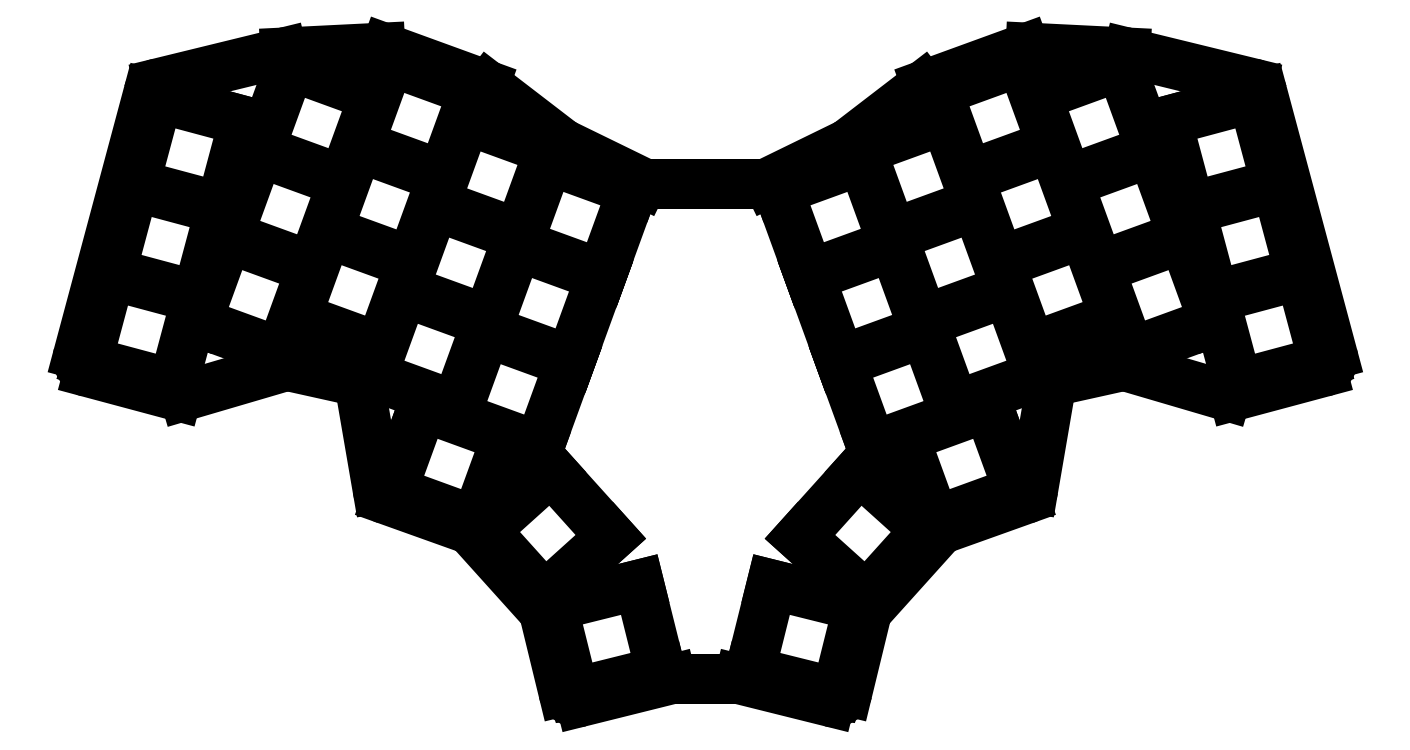
<metadata>
{"format":"dxf","ext":"dxf","renderer":"ezdxf+matplotlib","layout":"modelspace","background":"white","min_lineweight":24,"dpi":150}
</metadata>
<code>
0
SECTION
2
ENTITIES
0
LINE
8
0
10
46.58
20
-133.3
11
61.08
21
-79.22
0
LINE
8
0
10
63.27
20
-77.08
11
88.91
21
-70.81
0
LINE
8
0
10
89.48
20
-70.73
11
109.2
21
-69.75
0
LINE
8
0
10
110.4
20
-69.93
11
130.8
21
-77.36
0
LINE
8
0
10
131.6
20
-77.8
11
146.8
21
-89.47
0
LINE
8
0
10
147.3
20
-89.79
11
163.6
21
-97.73
0
LINE
8
0
10
164.9
20
-98.04
11
188.2
21
-98.04
0
LINE
8
0
10
189.6
20
-97.73
11
205.8
21
-89.79
0
LINE
8
0
10
206.4
20
-89.47
11
221.5
21
-77.8
0
LINE
8
0
10
222.3
20
-77.36
11
242.8
21
-69.93
0
LINE
8
0
10
243.9
20
-69.75
11
263.6
21
-70.73
0
LINE
8
0
10
264.2
20
-70.81
11
289.9
21
-77.08
0
LINE
8
0
10
292
20
-79.22
11
306.5
21
-133.3
0
LINE
8
0
10
304.4
20
-137
11
286.1
21
-141.9
0
LINE
8
0
10
284.5
20
-141.9
11
264
21
-135.9
0
LINE
8
0
10
262.5
20
-135.8
11
250.3
21
-138.6
0
LINE
8
0
10
248
20
-141
11
244.5
21
-161.1
0
LINE
8
0
10
242.6
20
-163.4
11
226
21
-169.3
0
LINE
8
0
10
224.8
20
-170.2
11
210.6
21
-186
0
LINE
8
0
10
209.9
20
-187.3
11
206
21
-203.1
0
LINE
8
0
10
202.4
20
-205.3
11
183.6
21
-200.6
0
LINE
8
0
10
182.8
20
-200.5
11
170.3
21
-200.5
0
LINE
8
0
10
169.6
20
-200.6
11
150.7
21
-205.3
0
LINE
8
0
10
147.1
20
-203.1
11
143.2
21
-187.3
0
LINE
8
0
10
142.5
20
-186
11
128.3
21
-170.2
0
LINE
8
0
10
127.1
20
-169.3
11
110.5
21
-163.4
0
LINE
8
0
10
108.6
20
-161.1
11
105.1
21
-141
0
LINE
8
0
10
102.8
20
-138.6
11
90.58
21
-135.8
0
LINE
8
0
10
89.08
20
-135.9
11
68.64
21
-141.9
0
LINE
8
0
10
67.01
20
-141.9
11
48.7
21
-137
0
ARC
8
0
10
63.98
20
-80
40
3
50
103.7
51
165
0
ARC
8
0
10
89.63
20
-73.73
40
3
50
92.83
51
103.7
0
ARC
8
0
10
109.3
20
-72.75
40
3
50
70
51
92.83
0
ARC
8
0
10
129.7
20
-80.18
40
3
50
52.47
51
70
0
ARC
8
0
10
148.6
20
-87.09
40
3
50
232.5
51
244
0
ARC
8
0
10
164.9
20
-95.04
40
3
50
244
51
270
0
ARC
8
0
10
188.2
20
-95.04
40
3
50
270
51
296
0
ARC
8
0
10
204.5
20
-87.09
40
3
50
296
51
307.5
0
ARC
8
0
10
223.4
20
-80.18
40
3
50
110
51
127.5
0
ARC
8
0
10
243.8
20
-72.75
40
3
50
87.17
51
110
0
ARC
8
0
10
263.5
20
-73.73
40
3
50
76.26
51
87.17
0
ARC
8
0
10
289.1
20
-80
40
3
50
15
51
76.26
0
ARC
8
0
10
303.6
20
-134.1
40
3
50
285
51
15
0
ARC
8
0
10
285.3
20
-139
40
3
50
253.6
51
285
0
ARC
8
0
10
263.2
20
-138.8
40
3
50
73.63
51
102.5
0
ARC
8
0
10
250.9
20
-141.5
40
3
50
102.5
51
170.3
0
ARC
8
0
10
241.6
20
-160.6
40
3
50
289.7
51
350.3
0
ARC
8
0
10
227.1
20
-172.2
40
3
50
109.7
51
138
0
ARC
8
0
10
212.8
20
-188
40
3
50
138
51
166.3
0
ARC
8
0
10
203.1
20
-202.4
40
3
50
256
51
346.3
0
ARC
8
0
10
182.8
20
-203.5
40
3
50
76
51
90
0
ARC
8
0
10
170.3
20
-203.5
40
3
50
90
51
104
0
ARC
8
0
10
150
20
-202.4
40
3
50
193.7
51
284
0
ARC
8
0
10
140.3
20
-188
40
3
50
13.67
51
42
0
ARC
8
0
10
126.1
20
-172.2
40
3
50
42
51
70.33
0
ARC
8
0
10
111.5
20
-160.6
40
3
50
189.7
51
250.3
0
ARC
8
0
10
102.2
20
-141.5
40
3
50
9.745
51
77.5
0
ARC
8
0
10
89.93
20
-138.8
40
3
50
77.5
51
106.4
0
ARC
8
0
10
67.79
20
-139
40
3
50
255
51
286.4
0
ARC
8
0
10
49.48
20
-134.1
40
3
50
165
51
255
0
LINE
8
0
10
48.44
20
-134.7
11
66.31
21
-139.5
0
LINE
8
0
10
66.31
20
-139.5
11
71.1
21
-121.6
0
LINE
8
0
10
71.1
20
-121.6
11
53.23
21
-116.8
0
LINE
8
0
10
53.23
20
-116.8
11
48.44
21
-134.7
0
LINE
8
0
10
53.36
20
-116.4
11
71.23
21
-121.1
0
LINE
8
0
10
71.23
20
-121.1
11
76.01
21
-103.3
0
LINE
8
0
10
76.01
20
-103.3
11
58.14
21
-98.49
0
LINE
8
0
10
58.14
20
-98.49
11
53.36
21
-116.4
0
LINE
8
0
10
58.27
20
-98.01
11
76.14
21
-102.8
0
LINE
8
0
10
76.14
20
-102.8
11
80.93
21
-84.93
0
LINE
8
0
10
80.93
20
-84.93
11
63.06
21
-80.14
0
LINE
8
0
10
63.06
20
-80.14
11
58.27
21
-98.01
0
LINE
8
0
10
71.15
20
-126.6
11
88.54
21
-132.9
0
LINE
8
0
10
88.54
20
-132.9
11
94.87
21
-115.5
0
LINE
8
0
10
94.87
20
-115.5
11
77.48
21
-109.2
0
LINE
8
0
10
77.48
20
-109.2
11
71.15
21
-126.6
0
LINE
8
0
10
77.65
20
-108.7
11
95.04
21
-115.1
0
LINE
8
0
10
95.04
20
-115.1
11
101.4
21
-97.68
0
LINE
8
0
10
101.4
20
-97.68
11
83.98
21
-91.35
0
LINE
8
0
10
83.98
20
-91.35
11
77.65
21
-108.7
0
LINE
8
0
10
84.15
20
-90.88
11
101.5
21
-97.21
0
LINE
8
0
10
101.5
20
-97.21
11
107.9
21
-79.83
0
LINE
8
0
10
107.9
20
-79.83
11
90.48
21
-73.5
0
LINE
8
0
10
90.48
20
-73.5
11
84.15
21
-90.88
0
LINE
8
0
10
91.74
20
-125.6
11
109.1
21
-131.9
0
LINE
8
0
10
109.1
20
-131.9
11
115.5
21
-114.5
0
LINE
8
0
10
115.5
20
-114.5
11
98.07
21
-108.2
0
LINE
8
0
10
98.07
20
-108.2
11
91.74
21
-125.6
0
LINE
8
0
10
98.24
20
-107.7
11
115.6
21
-114
0
LINE
8
0
10
115.6
20
-114
11
122
21
-96.66
0
LINE
8
0
10
122
20
-96.66
11
104.6
21
-90.33
0
LINE
8
0
10
104.6
20
-90.33
11
98.24
21
-107.7
0
LINE
8
0
10
104.7
20
-89.86
11
122.1
21
-96.19
0
LINE
8
0
10
122.1
20
-96.19
11
128.5
21
-78.81
0
LINE
8
0
10
128.5
20
-78.81
11
111.1
21
-72.48
0
LINE
8
0
10
111.1
20
-72.48
11
104.7
21
-89.86
0
LINE
8
0
10
107.5
20
-137.7
11
124.9
21
-144
0
LINE
8
0
10
124.9
20
-144
11
131.3
21
-126.7
0
LINE
8
0
10
131.3
20
-126.7
11
113.9
21
-120.3
0
LINE
8
0
10
113.9
20
-120.3
11
107.5
21
-137.7
0
LINE
8
0
10
114
20
-119.9
11
131.4
21
-126.2
0
LINE
8
0
10
131.4
20
-126.2
11
137.8
21
-108.8
0
LINE
8
0
10
137.8
20
-108.8
11
120.4
21
-102.5
0
LINE
8
0
10
120.4
20
-102.5
11
114
21
-119.9
0
LINE
8
0
10
120.5
20
-102
11
137.9
21
-108.3
0
LINE
8
0
10
137.9
20
-108.3
11
144.3
21
-90.94
0
LINE
8
0
10
144.3
20
-90.94
11
126.9
21
-84.62
0
LINE
8
0
10
126.9
20
-84.62
11
120.5
21
-102
0
LINE
8
0
10
124.7
20
-146.1
11
142.1
21
-152.4
0
LINE
8
0
10
142.1
20
-152.4
11
148.4
21
-135
0
LINE
8
0
10
148.4
20
-135
11
131
21
-128.7
0
LINE
8
0
10
131
20
-128.7
11
124.7
21
-146.1
0
LINE
8
0
10
131.2
20
-128.2
11
148.6
21
-134.6
0
LINE
8
0
10
148.6
20
-134.6
11
154.9
21
-117.2
0
LINE
8
0
10
154.9
20
-117.2
11
137.5
21
-110.8
0
LINE
8
0
10
137.5
20
-110.8
11
131.2
21
-128.2
0
LINE
8
0
10
137.7
20
-110.4
11
155.1
21
-116.7
0
LINE
8
0
10
155.1
20
-116.7
11
161.4
21
-99.32
0
LINE
8
0
10
161.4
20
-99.32
11
144
21
-92.99
0
LINE
8
0
10
144
20
-92.99
11
137.7
21
-110.4
0
LINE
8
0
10
111.6
20
-161.5
11
129
21
-167.9
0
LINE
8
0
10
129
20
-167.9
11
135.4
21
-150.5
0
LINE
8
0
10
135.4
20
-150.5
11
118
21
-144.2
0
LINE
8
0
10
118
20
-144.2
11
111.6
21
-161.5
0
LINE
8
0
10
130.8
20
-169.7
11
143.2
21
-183.5
0
LINE
8
0
10
143.2
20
-183.5
11
157
21
-171.1
0
LINE
8
0
10
157
20
-171.1
11
144.6
21
-157.4
0
LINE
8
0
10
144.6
20
-157.4
11
130.8
21
-169.7
0
LINE
8
0
10
144.9
20
-185.5
11
149.4
21
-203.4
0
LINE
8
0
10
149.4
20
-203.4
11
167.3
21
-199
0
LINE
8
0
10
167.3
20
-199
11
162.8
21
-181
0
LINE
8
0
10
162.8
20
-181
11
144.9
21
-185.5
0
LINE
8
0
10
286.8
20
-139.5
11
304.7
21
-134.7
0
LINE
8
0
10
304.7
20
-134.7
11
299.9
21
-116.8
0
LINE
8
0
10
299.9
20
-116.8
11
282
21
-121.6
0
LINE
8
0
10
282
20
-121.6
11
286.8
21
-139.5
0
LINE
8
0
10
281.9
20
-121.1
11
299.8
21
-116.4
0
LINE
8
0
10
299.8
20
-116.4
11
295
21
-98.49
0
LINE
8
0
10
295
20
-98.49
11
277.1
21
-103.3
0
LINE
8
0
10
277.1
20
-103.3
11
281.9
21
-121.1
0
LINE
8
0
10
277
20
-102.8
11
294.8
21
-98.01
0
LINE
8
0
10
294.8
20
-98.01
11
290.1
21
-80.14
0
LINE
8
0
10
290.1
20
-80.14
11
272.2
21
-84.93
0
LINE
8
0
10
272.2
20
-84.93
11
277
21
-102.8
0
LINE
8
0
10
264.6
20
-132.9
11
282
21
-126.6
0
LINE
8
0
10
282
20
-126.6
11
275.6
21
-109.2
0
LINE
8
0
10
275.6
20
-109.2
11
258.3
21
-115.5
0
LINE
8
0
10
258.3
20
-115.5
11
264.6
21
-132.9
0
LINE
8
0
10
258.1
20
-115.1
11
275.5
21
-108.7
0
LINE
8
0
10
275.5
20
-108.7
11
269.1
21
-91.35
0
LINE
8
0
10
269.1
20
-91.35
11
251.8
21
-97.68
0
LINE
8
0
10
251.8
20
-97.68
11
258.1
21
-115.1
0
LINE
8
0
10
251.6
20
-97.21
11
269
21
-90.88
0
LINE
8
0
10
269
20
-90.88
11
262.6
21
-73.5
0
LINE
8
0
10
262.6
20
-73.5
11
245.3
21
-79.83
0
LINE
8
0
10
245.3
20
-79.83
11
251.6
21
-97.21
0
LINE
8
0
10
244
20
-131.9
11
261.4
21
-125.6
0
LINE
8
0
10
261.4
20
-125.6
11
255.1
21
-108.2
0
LINE
8
0
10
255.1
20
-108.2
11
237.7
21
-114.5
0
LINE
8
0
10
237.7
20
-114.5
11
244
21
-131.9
0
LINE
8
0
10
237.5
20
-114
11
254.9
21
-107.7
0
LINE
8
0
10
254.9
20
-107.7
11
248.6
21
-90.33
0
LINE
8
0
10
248.6
20
-90.33
11
231.2
21
-96.66
0
LINE
8
0
10
231.2
20
-96.66
11
237.5
21
-114
0
LINE
8
0
10
231
20
-96.19
11
248.4
21
-89.86
0
LINE
8
0
10
248.4
20
-89.86
11
242.1
21
-72.48
0
LINE
8
0
10
242.1
20
-72.48
11
224.7
21
-78.81
0
LINE
8
0
10
224.7
20
-78.81
11
231
21
-96.19
0
LINE
8
0
10
228.2
20
-144
11
245.6
21
-137.7
0
LINE
8
0
10
245.6
20
-137.7
11
239.2
21
-120.3
0
LINE
8
0
10
239.2
20
-120.3
11
221.9
21
-126.7
0
LINE
8
0
10
221.9
20
-126.7
11
228.2
21
-144
0
LINE
8
0
10
221.7
20
-126.2
11
239.1
21
-119.9
0
LINE
8
0
10
239.1
20
-119.9
11
232.8
21
-102.5
0
LINE
8
0
10
232.8
20
-102.5
11
215.4
21
-108.8
0
LINE
8
0
10
215.4
20
-108.8
11
221.7
21
-126.2
0
LINE
8
0
10
215.2
20
-108.3
11
232.6
21
-102
0
LINE
8
0
10
232.6
20
-102
11
226.3
21
-84.62
0
LINE
8
0
10
226.3
20
-84.62
11
208.9
21
-90.94
0
LINE
8
0
10
208.9
20
-90.94
11
215.2
21
-108.3
0
LINE
8
0
10
211
20
-152.4
11
228.4
21
-146.1
0
LINE
8
0
10
228.4
20
-146.1
11
222.1
21
-128.7
0
LINE
8
0
10
222.1
20
-128.7
11
204.7
21
-135
0
LINE
8
0
10
204.7
20
-135
11
211
21
-152.4
0
LINE
8
0
10
204.5
20
-134.6
11
221.9
21
-128.2
0
LINE
8
0
10
221.9
20
-128.2
11
215.6
21
-110.8
0
LINE
8
0
10
215.6
20
-110.8
11
198.2
21
-117.2
0
LINE
8
0
10
198.2
20
-117.2
11
204.5
21
-134.6
0
LINE
8
0
10
198
20
-116.7
11
215.4
21
-110.4
0
LINE
8
0
10
215.4
20
-110.4
11
209.1
21
-92.99
0
LINE
8
0
10
209.1
20
-92.99
11
191.7
21
-99.32
0
LINE
8
0
10
191.7
20
-99.32
11
198
21
-116.7
0
LINE
8
0
10
224.1
20
-167.9
11
241.5
21
-161.5
0
LINE
8
0
10
241.5
20
-161.5
11
235.2
21
-144.2
0
LINE
8
0
10
235.2
20
-144.2
11
217.8
21
-150.5
0
LINE
8
0
10
217.8
20
-150.5
11
224.1
21
-167.9
0
LINE
8
0
10
209.9
20
-183.5
11
222.3
21
-169.7
0
LINE
8
0
10
222.3
20
-169.7
11
208.5
21
-157.4
0
LINE
8
0
10
208.5
20
-157.4
11
196.2
21
-171.1
0
LINE
8
0
10
196.2
20
-171.1
11
209.9
21
-183.5
0
LINE
8
0
10
203.8
20
-203.4
11
208.2
21
-185.5
0
LINE
8
0
10
208.2
20
-185.5
11
190.3
21
-181
0
LINE
8
0
10
190.3
20
-181
11
185.8
21
-199
0
LINE
8
0
10
185.8
20
-199
11
203.8
21
-203.4
0
ENDSEC
0
EOF

</code>
